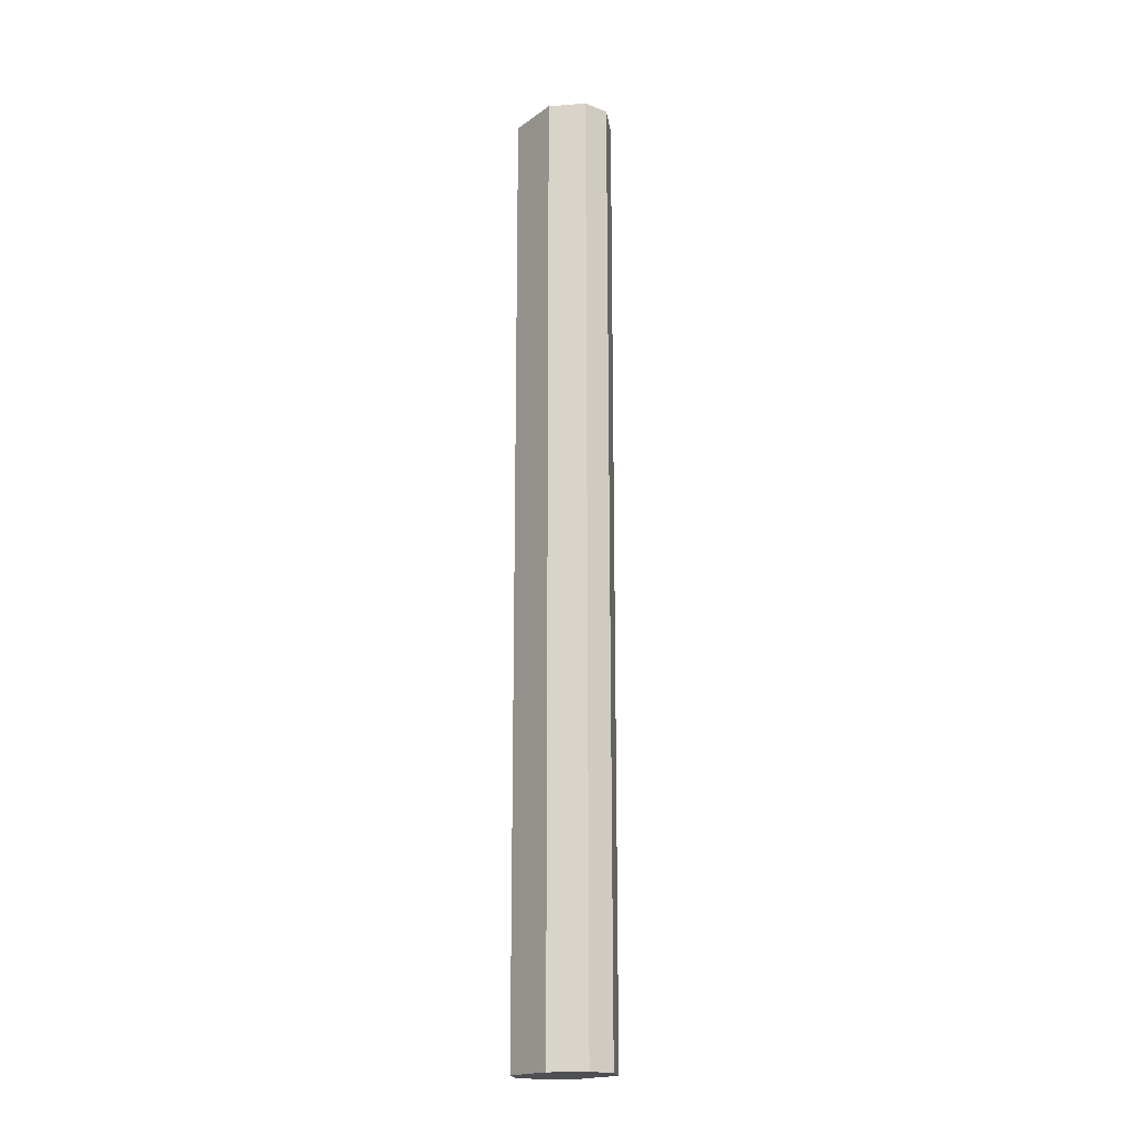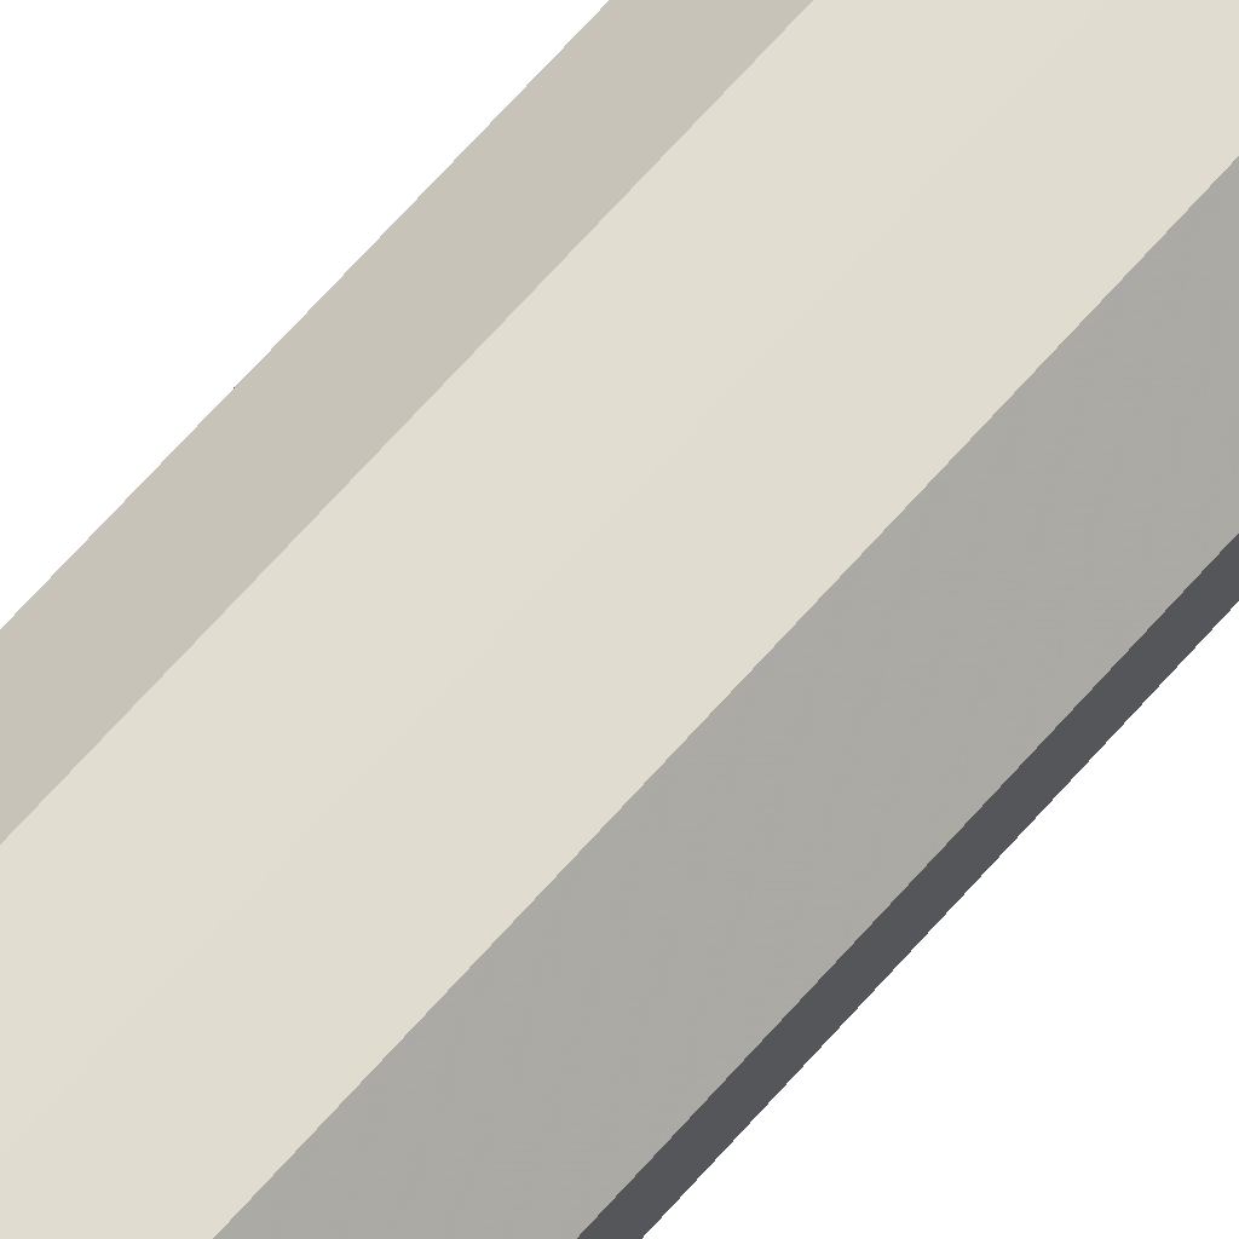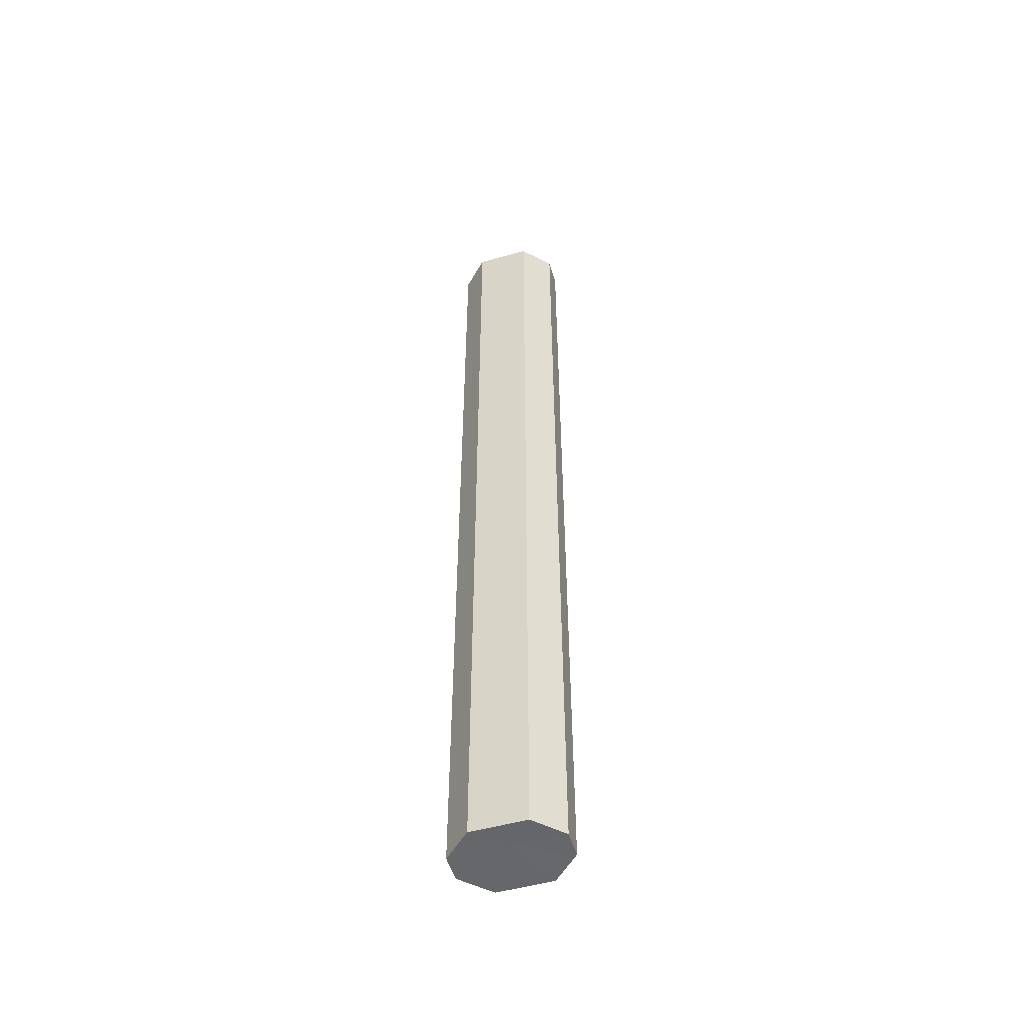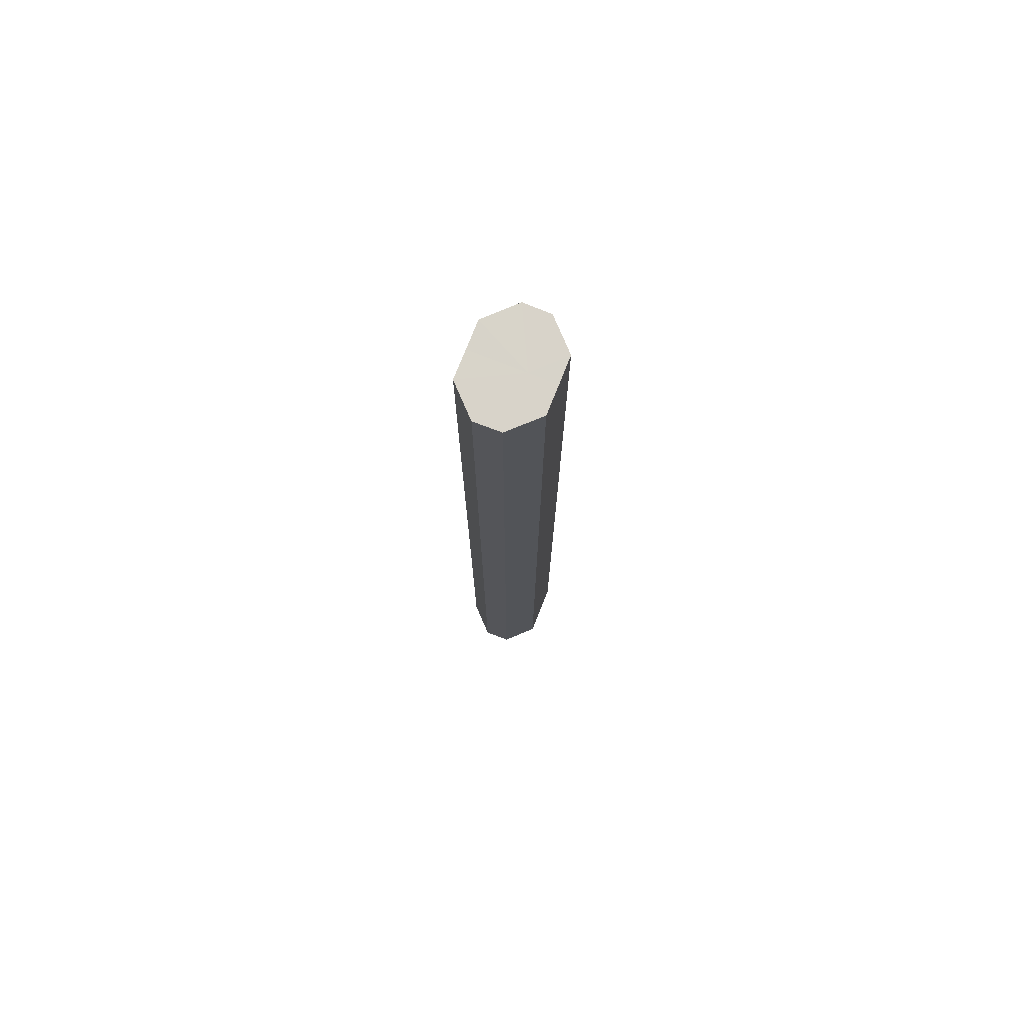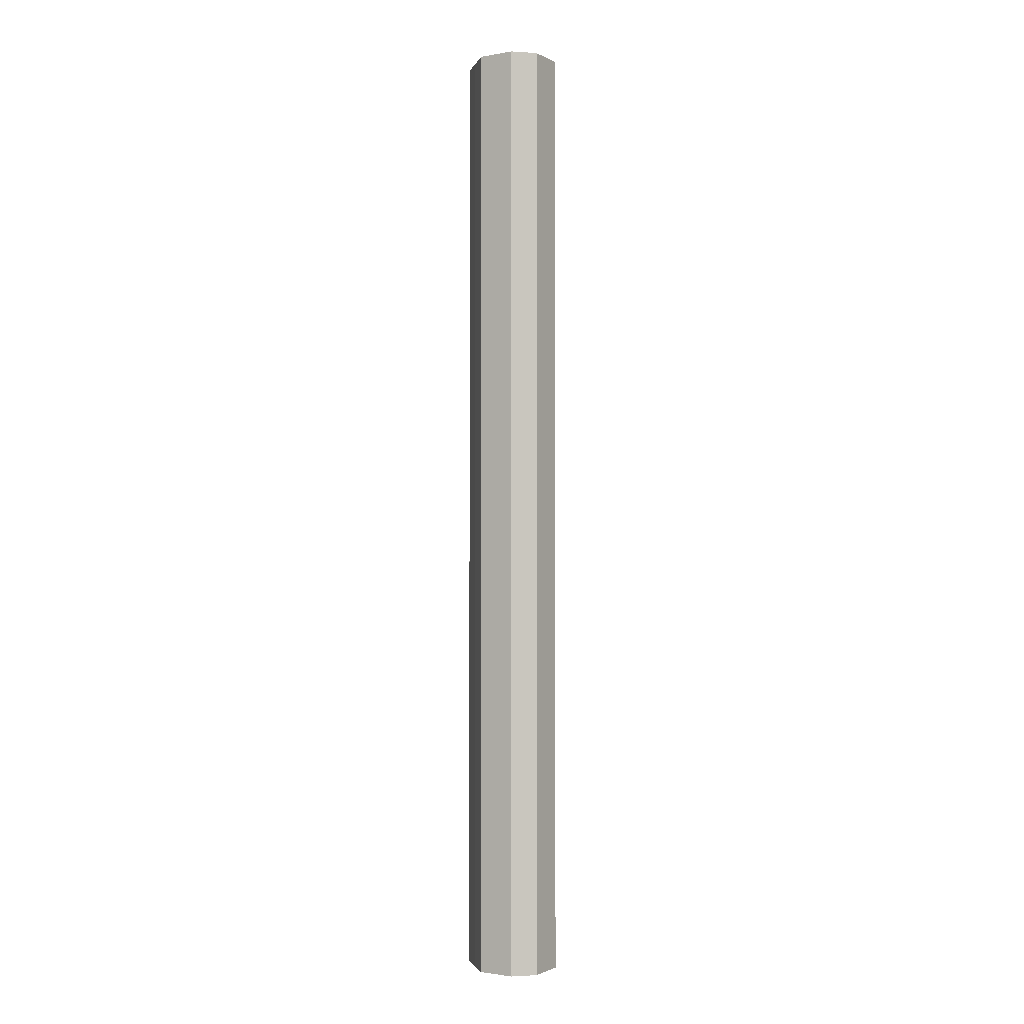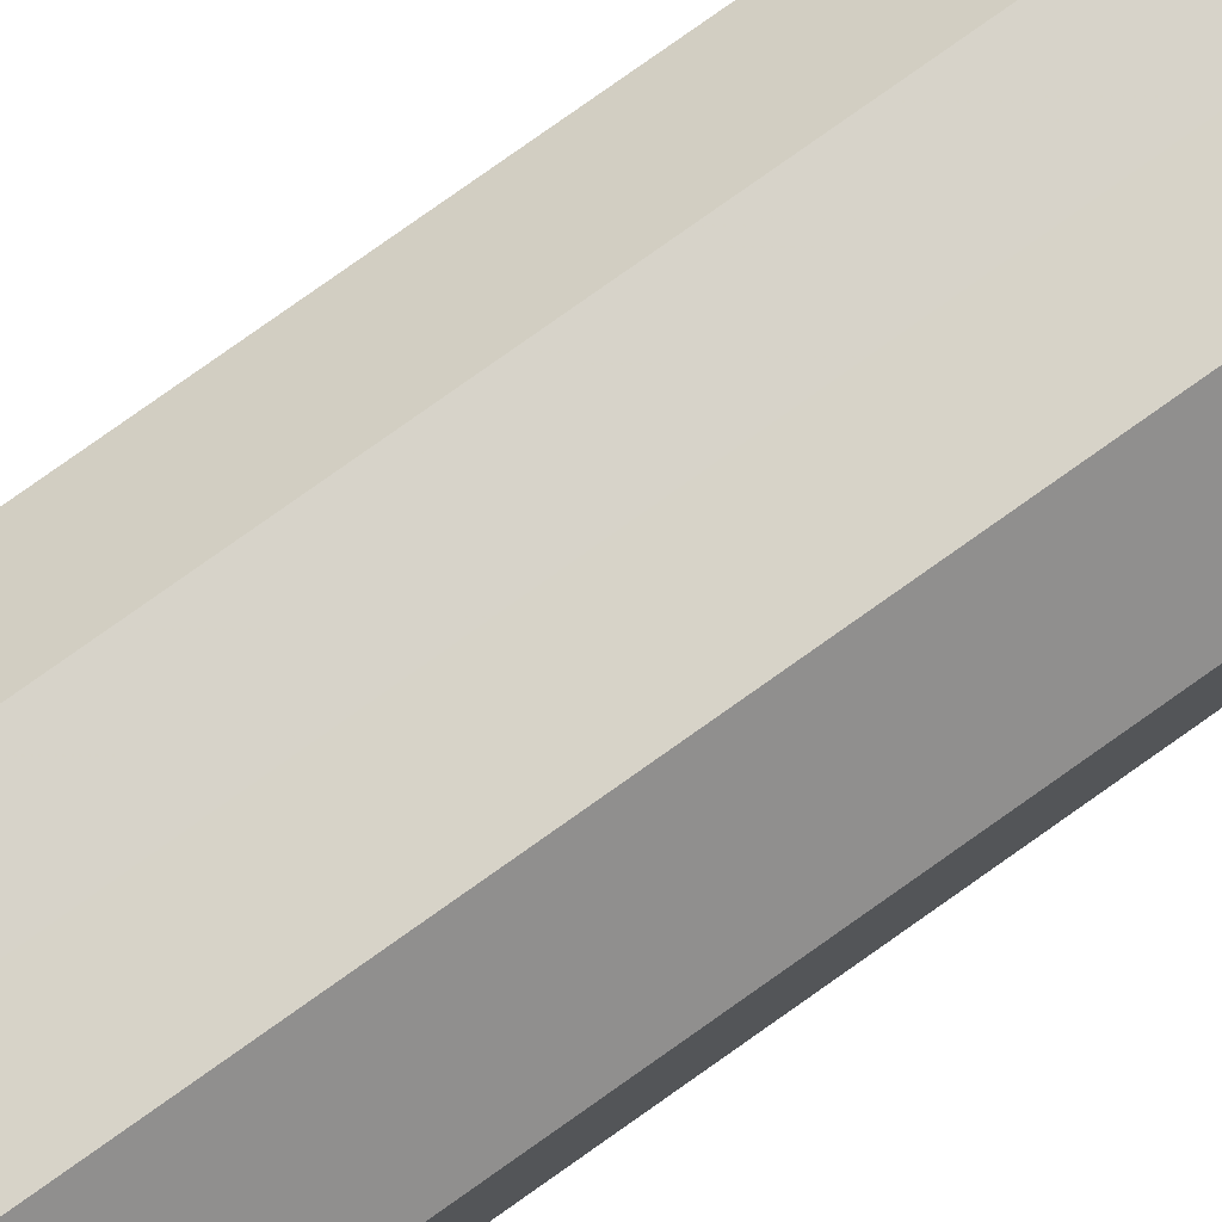
<metadata>
{"format":"obj","ext":"obj","renderer":"f3d","projection":"perspective","resolution":1024,"background":"white","views":[{"elev":-18.4,"azim":52.9,"up":"+Z"},{"elev":68.9,"azim":41.6,"up":"+Y"},{"elev":-52.2,"azim":-163.4,"up":"+Z"},{"elev":76.0,"azim":111.9,"up":"+Z"},{"elev":-1.6,"azim":-103.6,"up":"+Z"},{"elev":76.3,"azim":-125.6,"up":"+Y"}]}
</metadata>
<code>
o 21734
v 2229 1873 9.395
v 2229 1873 9.395
v 2229 1873 9.039
v 2229 1873 9.395
v 2229 1873 9.039
v 2229 1873 9.395
v 2229 1873 9.039
v 2229 1873 9.395
v 2229 1873 9.039
v 2229 1873 9.395
v 2229 1873 9.039
v 2229 1873 9.395
v 2229 1873 9.039
v 2229 1873 9.395
v 2229 1873 9.039
v 2229 1873 9.395
v 2229 1873 9.039
v 2229 1873 9.395
v 2229 1873 9.039
v 2229 1873 9.039
v 2229 1873 9.039
v 2229 1873 9.395
v 2229 1873 9.039
v 2229 1873 9.395
v 2229 1873 9.039
v 2229 1873 9.039
v 2229 1873 9.395
v 2229 1873 9.039
v 2229 1873 9.395
v 2229 1873 9.395
v 2229 1873 9.039
v 2229 1873 9.039
v 2229 1873 9.395
v 2229 1873 9.039
v 2229 1873 9.395
v 2229 1873 9.395
v 2229 1873 9.039
v 2229 1873 9.039
v 2229 1873 9.395
v 2229 1873 9.395
v 2229 1873 9.395
v 2229 1873 9.395
v 2229 1873 9.395
v 2229 1873 9.395
v 2229 1873 9.395
v 2229 1873 9.395
v 2229 1873 9.395
v 2229 1873 9.395
v 2229 1873 9.395
v 2229 1873 9.395
v 2229 1873 9.395
v 2229 1873 9.039
v 2229 1873 9.039
v 2229 1873 9.039
v 2229 1873 9.039
v 2229 1873 9.039
v 2229 1873 9.039
v 2229 1873 9.039
v 2229 1873 9.039
v 2229 1873 9.039
v 2229 1873 9.039
v 2229 1873 9.039
f 1 2 3
f 2 4 5
f 6 1 7
f 4 8 9
f 10 6 11
f 8 12 13
f 14 10 15
f 12 16 17
f 18 14 19
f 16 18 20
f 21 22 23
f 23 24 25
f 26 27 21
f 28 29 26
f 25 30 31
f 32 33 28
f 34 35 32
f 31 36 37
f 38 39 34
f 37 40 38
f 41 42 43
f 41 44 42
f 41 43 45
f 41 46 44
f 41 45 47
f 41 48 46
f 41 47 49
f 41 50 48
f 41 49 51
f 41 51 50
f 52 53 54
f 52 55 53
f 52 54 56
f 52 57 55
f 52 56 58
f 52 59 57
f 52 58 60
f 52 61 59
f 52 60 62
f 52 62 61

</code>
